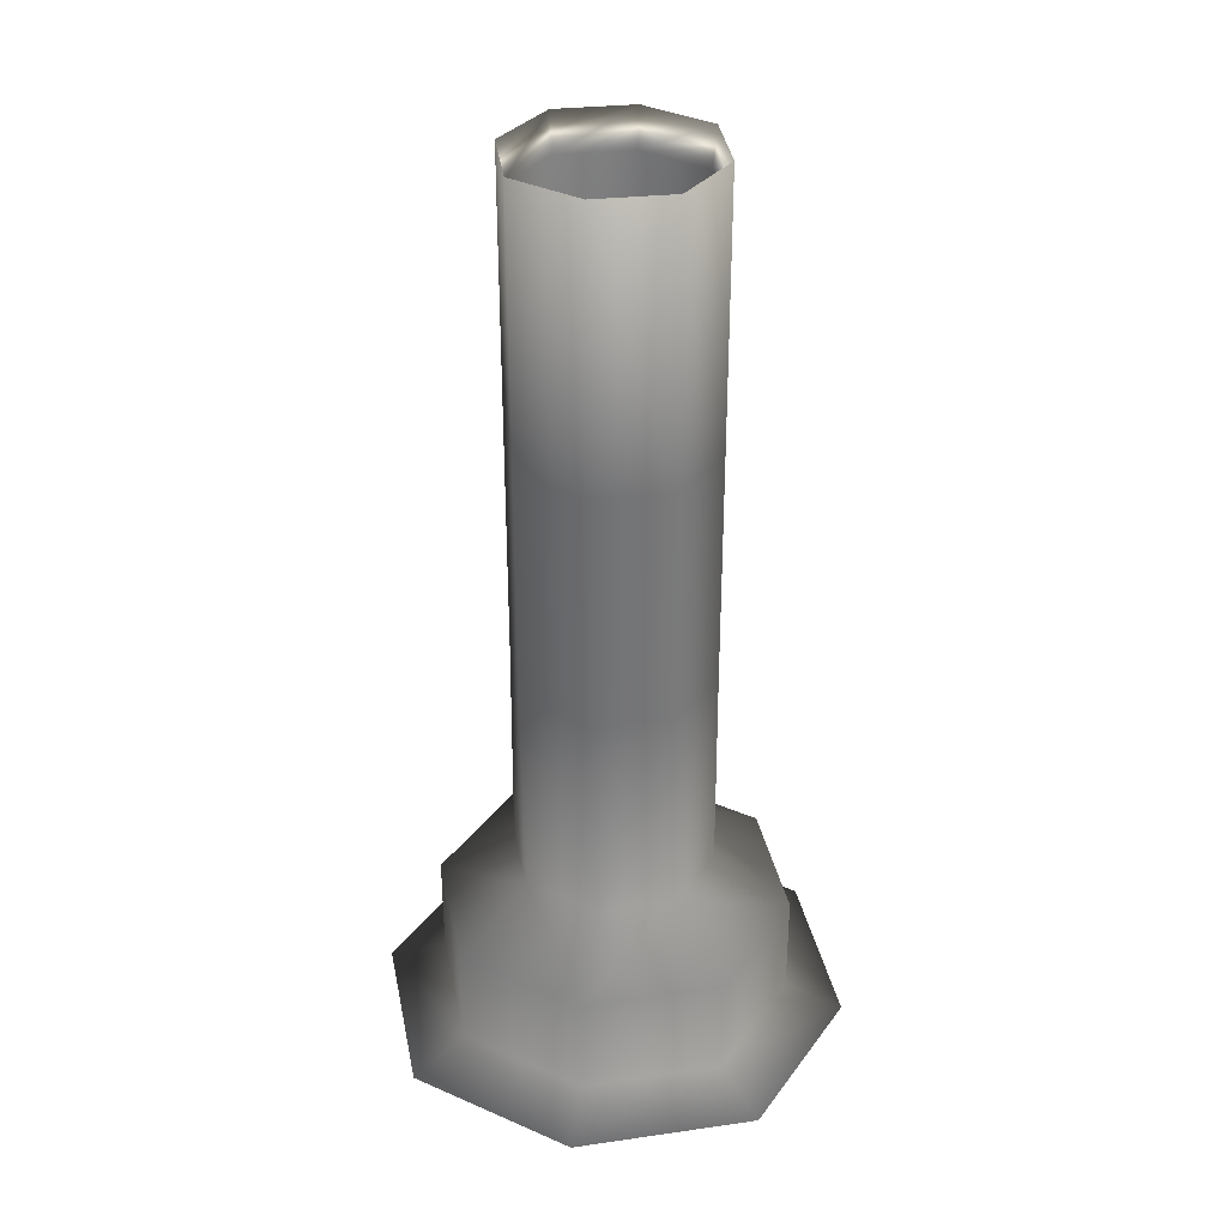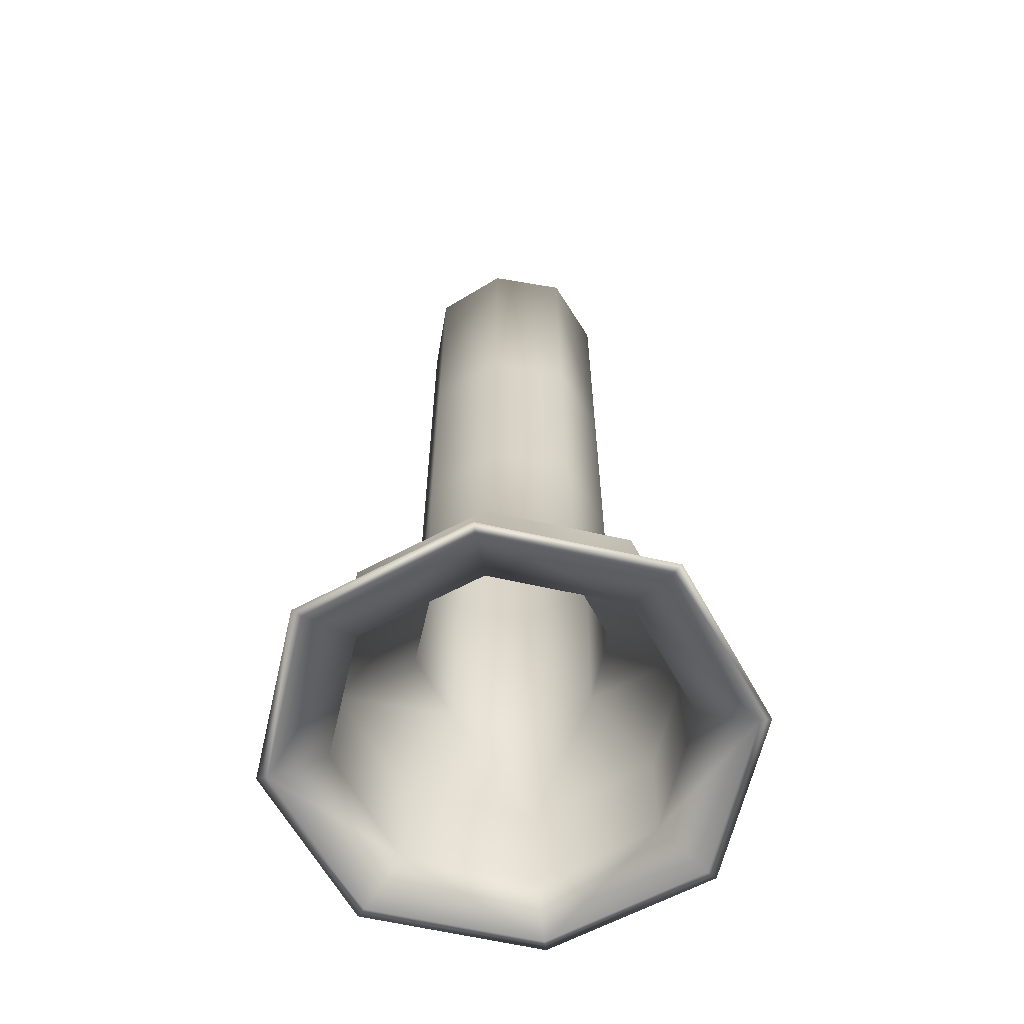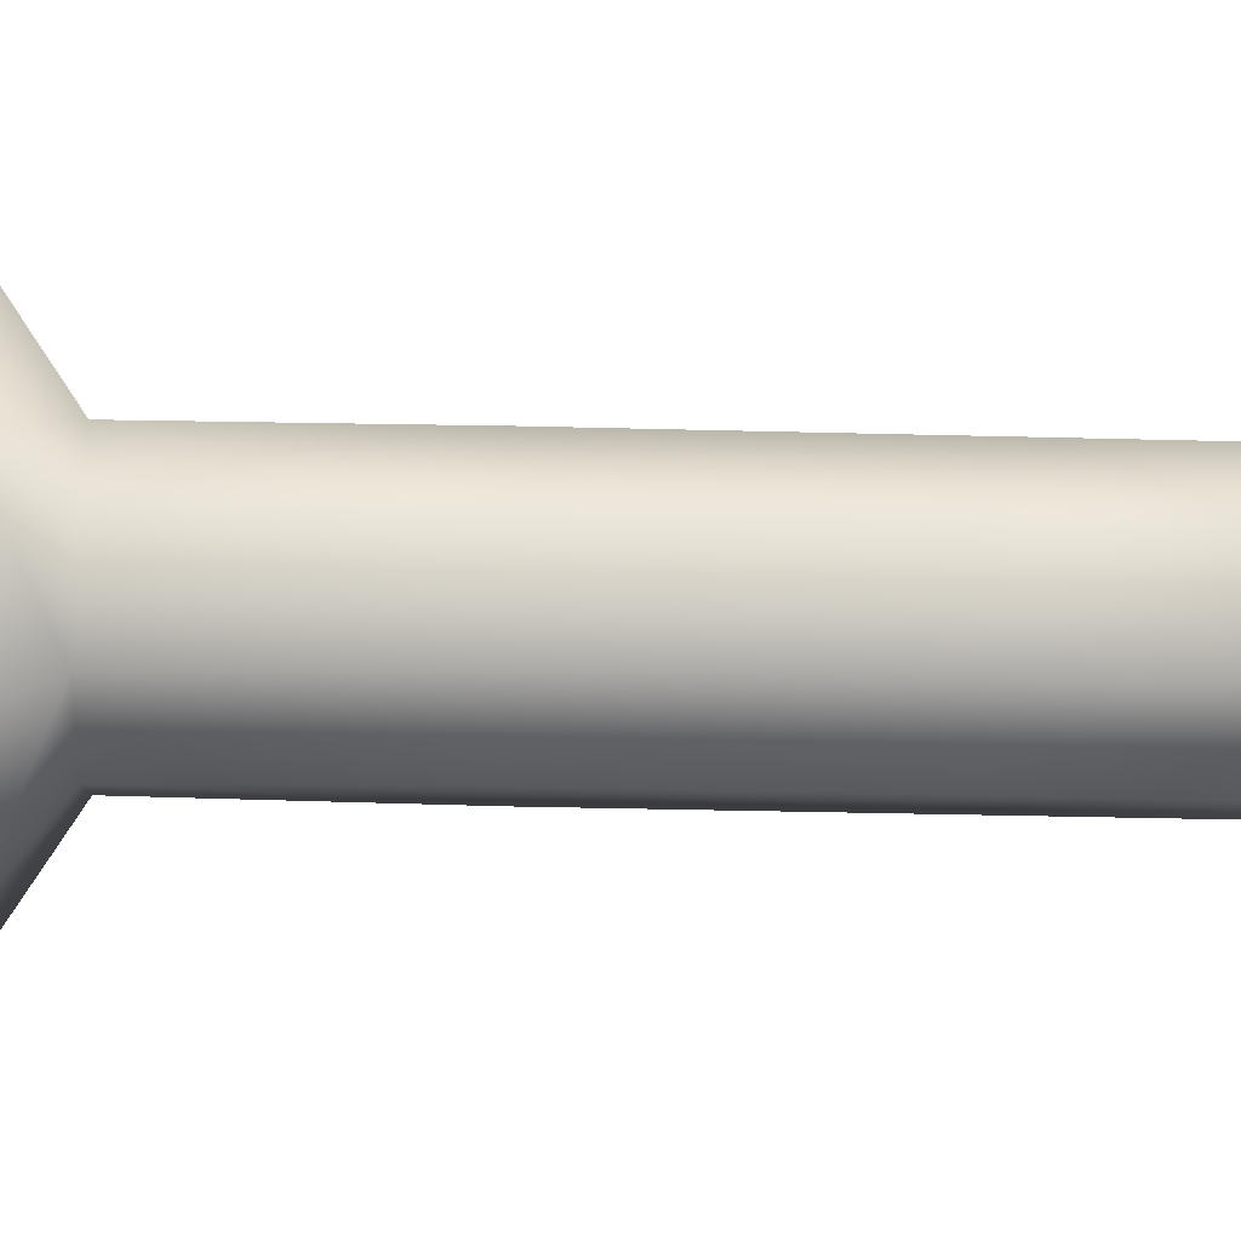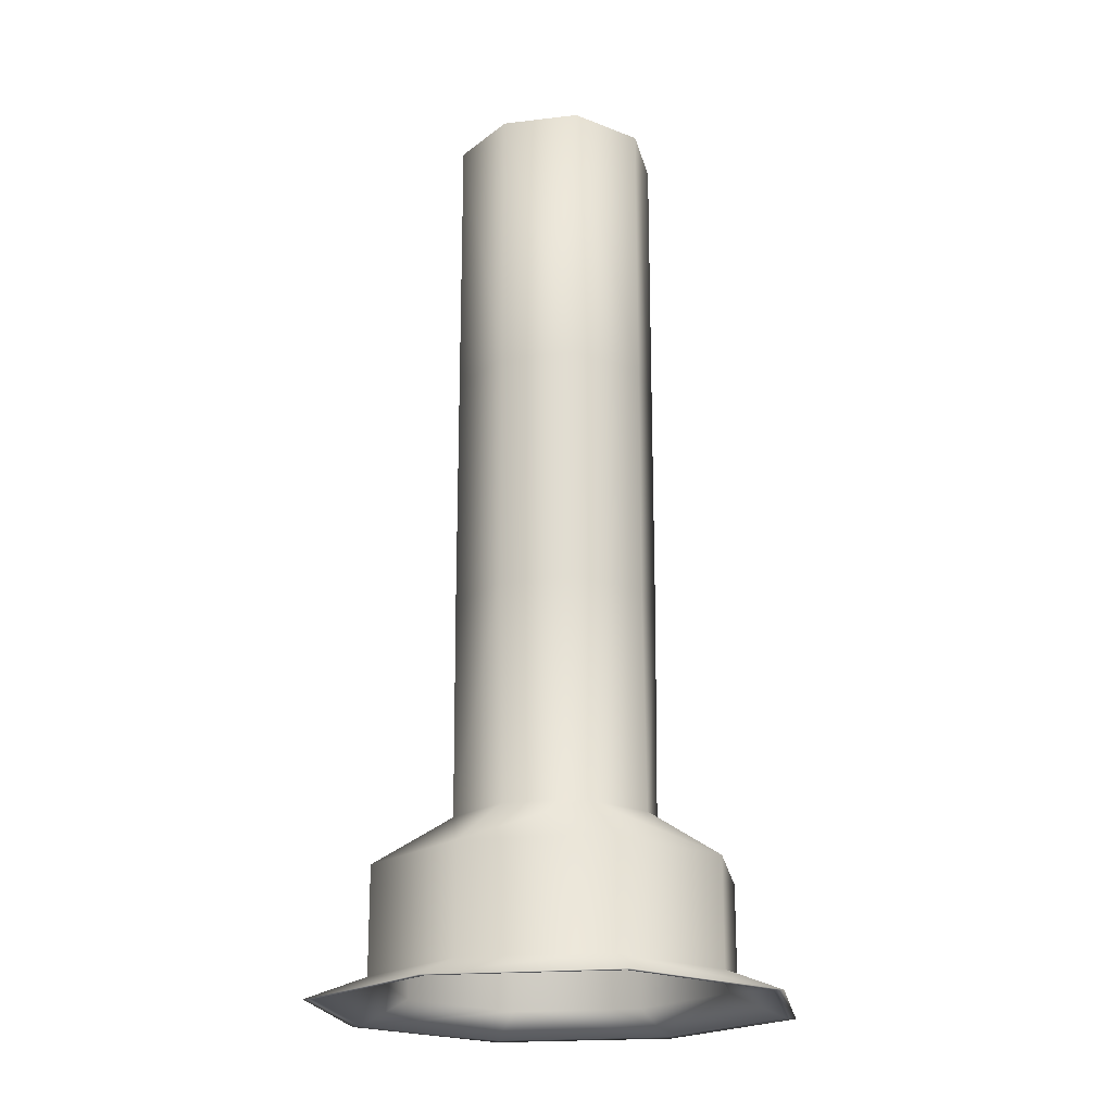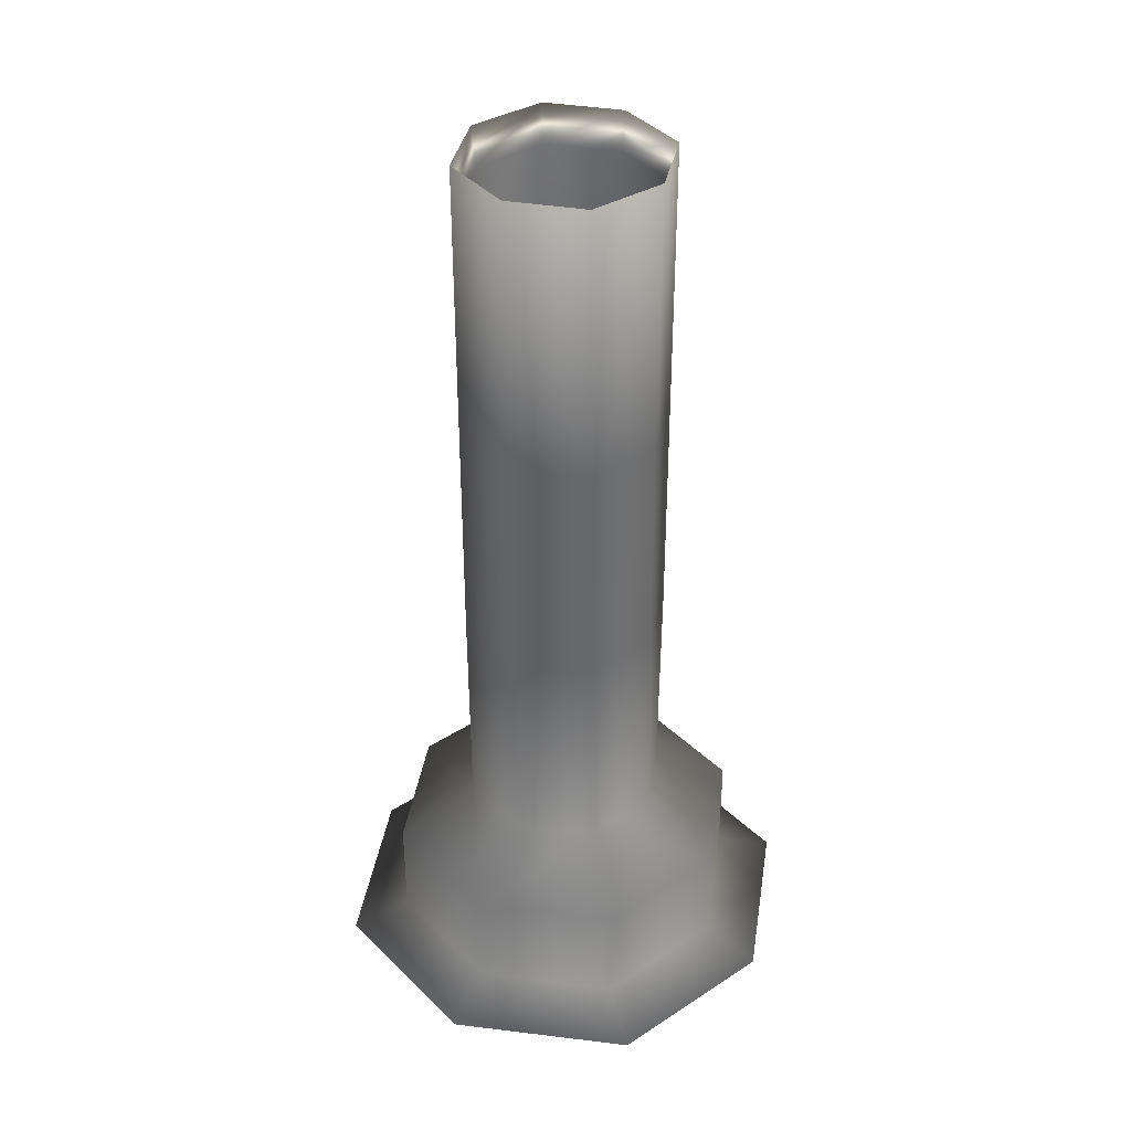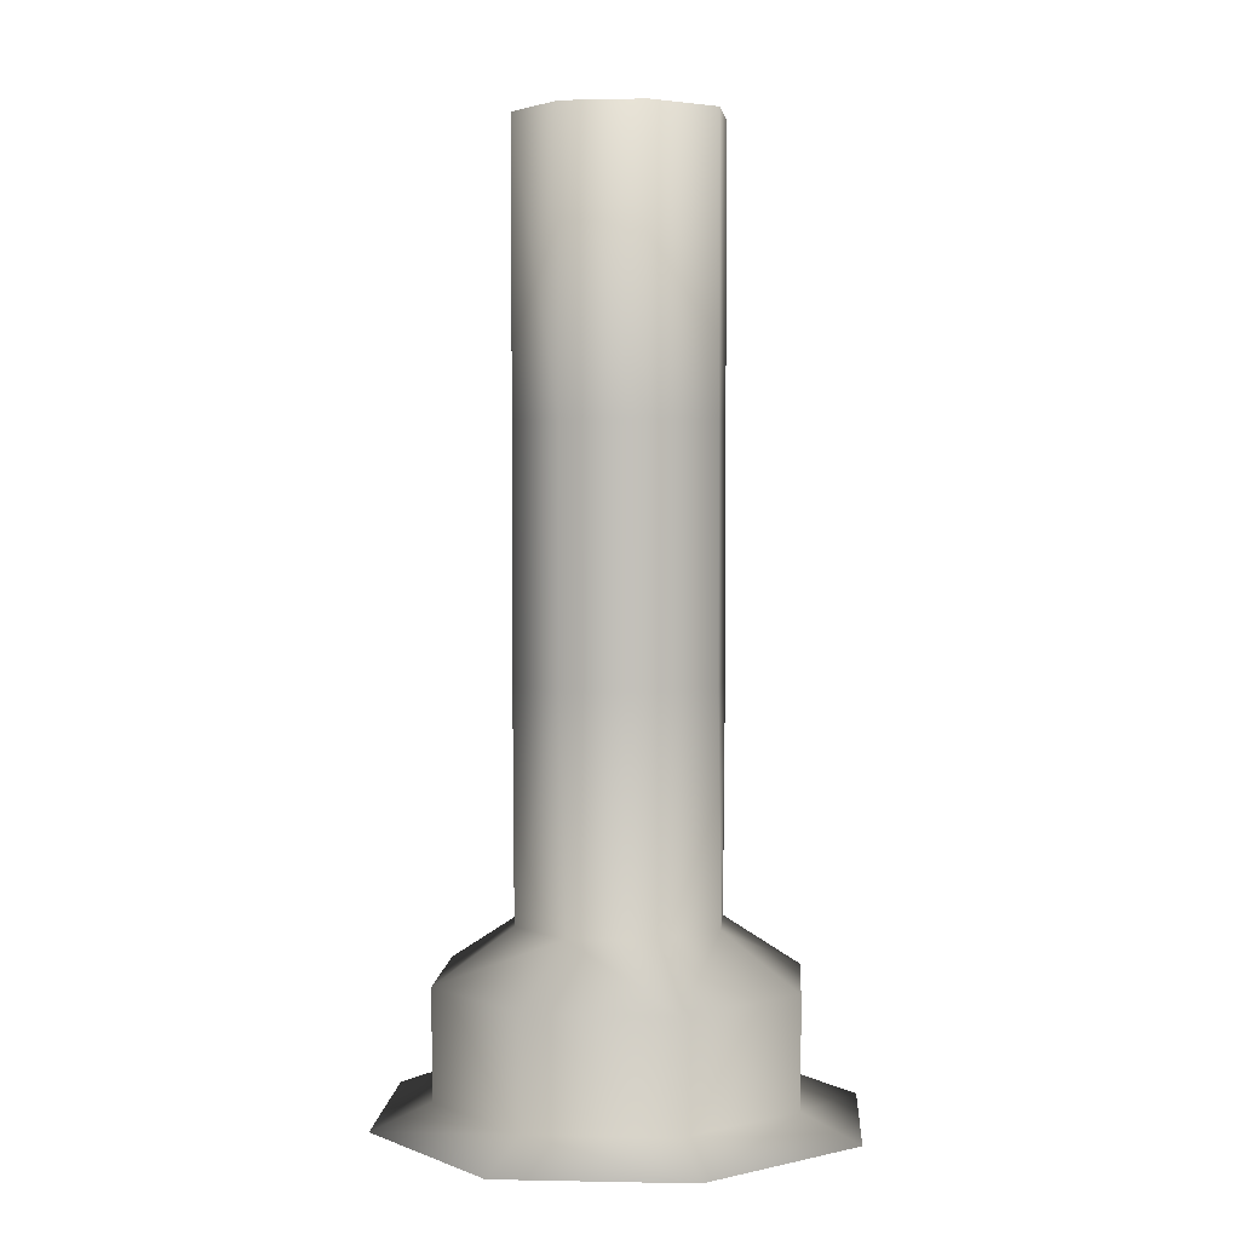
<metadata>
{"format":"obj","ext":"obj","renderer":"f3d","projection":"perspective","resolution":1024,"background":"white","views":[{"elev":34.0,"azim":11.3,"up":"+Y"},{"elev":-62.0,"azim":-80.6,"up":"+Y"},{"elev":-29.4,"azim":87.7,"up":"+Z"},{"elev":-20.3,"azim":121.7,"up":"+Y"},{"elev":38.0,"azim":121.2,"up":"+Y"},{"elev":3.3,"azim":-105.4,"up":"+Y"}]}
</metadata>
<code>
o Cylinder
v -13.49 44.12 -4.417
v -10.3 44.12 -3.105
v -10.49 34.42 -3.296
v -9.182 34.42 -0.1099
v -9.182 44.12 0.1099
v -10.49 44.12 3.296
v -10.3 34.42 3.105
v -13.49 34.42 4.417
v -13.71 44.12 4.417
v -16.89 44.12 3.105
v -16.7 34.42 3.296
v -18.02 34.42 0.1099
v -18.02 44.12 -0.1099
v -16.7 44.12 -3.296
v -16.89 34.42 -3.105
v -13.71 34.42 -4.417
v -8.11 32.2 -5.828
v -5.789 32.2 -0.1943
v -7.771 32.2 5.489
v -13.4 32.2 7.81
v -19.09 32.2 5.828
v -21.41 32.2 0.1943
v -19.43 32.2 -5.489
v -13.79 32.2 -7.81
v -8.11 27.56 -5.828
v -5.789 27.56 -0.1943
v -7.771 27.56 5.489
v -13.4 27.56 7.81
v -19.09 27.56 5.828
v -21.41 27.56 0.1943
v -19.43 27.56 -5.489
v -13.79 27.56 -7.81
v -6.32 26.54 -7.728
v -3.243 26.54 -0.2577
v -5.871 26.54 7.279
v -13.34 26.54 10.36
v -20.88 26.54 7.728
v -23.95 26.54 0.2577
v -21.33 26.54 -7.279
v -13.86 26.54 -10.36
v -13.49 54.63 -4.417
v -10.3 54.63 -3.105
v -9.182 54.63 0.1099
v -10.49 54.63 3.296
v -13.71 54.63 4.417
v -16.89 54.63 3.105
v -18.02 54.63 -0.1099
v -16.7 54.63 -3.296
v -13.49 66.73 -4.417
v -10.3 66.73 -3.105
v -9.182 66.73 0.1099
v -10.49 66.73 3.296
v -13.71 66.73 4.417
v -16.89 66.73 3.105
v -18.02 66.73 -0.1099
v -16.7 66.73 -3.296
v -13.71 34.76 -4.62
v -10.35 34.76 -3.447
v -10.15 44.91 -3.247
v -13.48 44.91 -4.62
v -8.979 44.91 0.1149
v -8.979 34.76 -0.1149
v -10.15 34.76 3.247
v -10.35 44.91 3.447
v -13.71 44.91 4.62
v -13.48 34.76 4.62
v -16.85 34.76 3.447
v -17.05 44.91 3.247
v -18.22 44.91 -0.1149
v -18.22 34.76 0.1149
v -17.05 34.76 -3.247
v -16.85 44.91 -3.447
v -16.85 55.89 -3.447
v -18.22 55.89 -0.1149
v -17.05 55.89 3.247
v -13.71 55.89 4.62
v -10.35 55.89 3.447
v -8.979 55.89 0.1149
v -10.15 55.89 -3.247
v -13.48 55.89 -4.62
v -5.431 32.44 -0.2032
v -7.858 32.44 -6.095
v -21.77 32.44 0.2032
v -19.69 32.44 -5.741
v -13.4 32.44 8.168
v -19.34 32.44 6.095
v -7.504 32.44 5.741
v -13.8 32.44 -8.168
v -5.431 27.58 -0.2032
v -7.858 27.58 -6.095
v -21.77 27.58 0.2032
v -19.69 27.58 -5.741
v -13.4 27.58 8.168
v -19.34 27.58 6.095
v -7.504 27.58 5.741
v -13.8 27.58 -8.168
v -2.768 26.52 -0.2695
v -5.986 26.52 -8.082
v -24.43 26.52 0.2695
v -21.68 26.52 -7.613
v -13.33 26.52 10.83
v -21.21 26.52 8.082
v -5.517 26.52 7.613
v -13.87 26.52 -10.83
v -16.85 68.55 -3.447
v -18.22 68.55 -0.1149
v -17.05 68.55 3.247
v -13.71 68.55 4.62
v -10.35 68.55 3.447
v -8.979 68.55 0.1149
v -10.15 68.55 -3.247
v -13.48 68.55 -4.62
f 1 16 3
f 2 3 4
f 5 4 7
f 6 7 8
f 9 8 11
f 10 11 12
f 13 12 15
f 14 1 41
f 14 15 16
f 11 21 22
f 1 3 2
f 2 4 5
f 5 7 6
f 6 8 9
f 9 11 10
f 10 12 13
f 13 15 14
f 6 9 45
f 9 10 46
f 13 14 48
f 5 6 44
f 2 5 43
f 14 16 1
f 11 8 20
f 15 12 22
f 7 19 20
f 7 4 18
f 15 23 24
f 3 17 18
f 3 16 24
f 22 21 29
f 17 24 32
f 21 20 28
f 18 17 25
f 24 23 31
f 20 19 27
f 19 18 26
f 23 22 30
f 27 35 36
f 27 26 34
f 31 30 38
f 29 37 38
f 25 32 40
f 29 28 36
f 25 33 34
f 31 39 40
f 1 2 42
f 10 13 47
f 44 45 53
f 41 42 50
f 45 46 54
f 47 48 56
f 42 43 51
f 48 41 49
f 43 44 52
f 46 47 55
f 14 41 48
f 11 22 12
f 6 45 44
f 9 46 45
f 13 48 47
f 5 44 43
f 2 43 42
f 11 20 21
f 15 22 23
f 7 20 8
f 7 18 19
f 15 24 16
f 3 18 4
f 3 24 17
f 22 29 30
f 17 32 25
f 21 28 29
f 18 25 26
f 24 31 32
f 20 27 28
f 19 26 27
f 23 30 31
f 27 36 28
f 27 34 35
f 31 38 39
f 29 38 30
f 25 40 33
f 29 36 37
f 25 34 26
f 31 40 32
f 1 42 41
f 10 47 46
f 44 53 52
f 41 50 49
f 45 54 53
f 47 56 55
f 42 51 50
f 48 49 56
f 43 52 51
f 46 55 54
f 60 58 57
f 59 62 58
f 61 63 62
f 64 66 63
f 65 67 66
f 68 70 67
f 69 71 70
f 72 80 60
f 72 57 71
f 67 83 86
f 60 59 58
f 59 61 62
f 61 64 63
f 64 65 66
f 65 68 67
f 68 69 70
f 69 72 71
f 64 76 65
f 65 75 68
f 69 73 72
f 61 77 64
f 59 78 61
f 72 60 57
f 67 85 66
f 71 83 70
f 63 85 87
f 63 81 62
f 71 88 84
f 58 81 82
f 58 88 57
f 83 94 86
f 82 96 88
f 86 93 85
f 81 90 82
f 88 92 84
f 85 95 87
f 87 89 81
f 84 91 83
f 95 101 103
f 95 97 89
f 92 99 91
f 94 99 102
f 90 104 96
f 94 101 93
f 90 97 98
f 92 104 100
f 60 79 59
f 68 74 69
f 77 108 76
f 80 111 79
f 76 107 75
f 74 105 73
f 79 110 78
f 73 112 80
f 78 109 77
f 75 106 74
f 72 73 80
f 67 70 83
f 64 77 76
f 65 76 75
f 69 74 73
f 61 78 77
f 59 79 78
f 67 86 85
f 71 84 83
f 63 66 85
f 63 87 81
f 71 57 88
f 58 62 81
f 58 82 88
f 83 91 94
f 82 90 96
f 86 94 93
f 81 89 90
f 88 96 92
f 85 93 95
f 87 95 89
f 84 92 91
f 95 93 101
f 95 103 97
f 92 100 99
f 94 91 99
f 90 98 104
f 94 102 101
f 90 89 97
f 92 96 104
f 60 80 79
f 68 75 74
f 77 109 108
f 80 112 111
f 76 108 107
f 74 106 105
f 79 111 110
f 73 105 112
f 78 110 109
f 75 107 106
f 52 53 108 109
f 33 40 104 98
f 50 51 110 111
f 55 56 105 106
f 36 35 103 101
f 54 55 106 107
f 38 37 102 99
f 53 54 107 108
f 40 39 100 104
f 34 33 98 97
f 51 52 109 110
f 39 38 99 100
f 49 50 111 112
f 37 36 101 102
f 56 49 112 105
f 35 34 97 103

</code>
